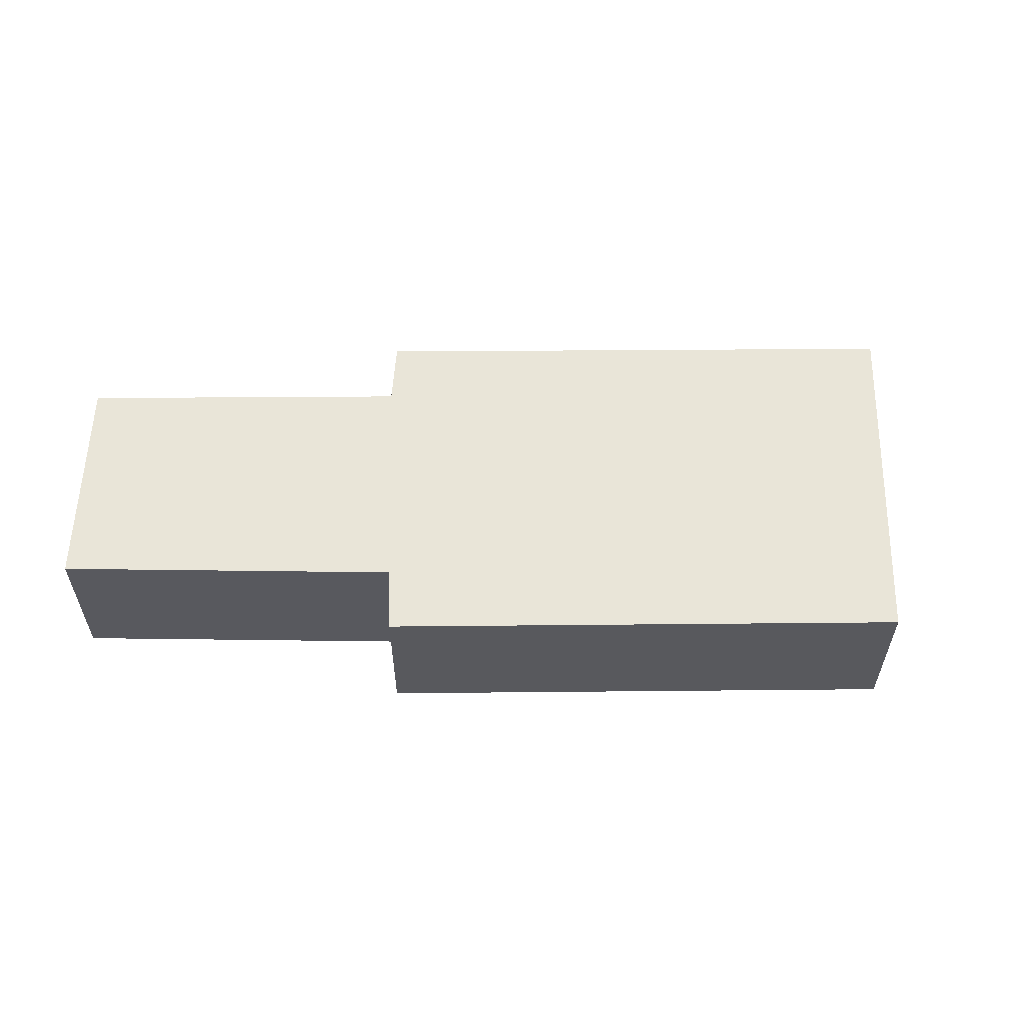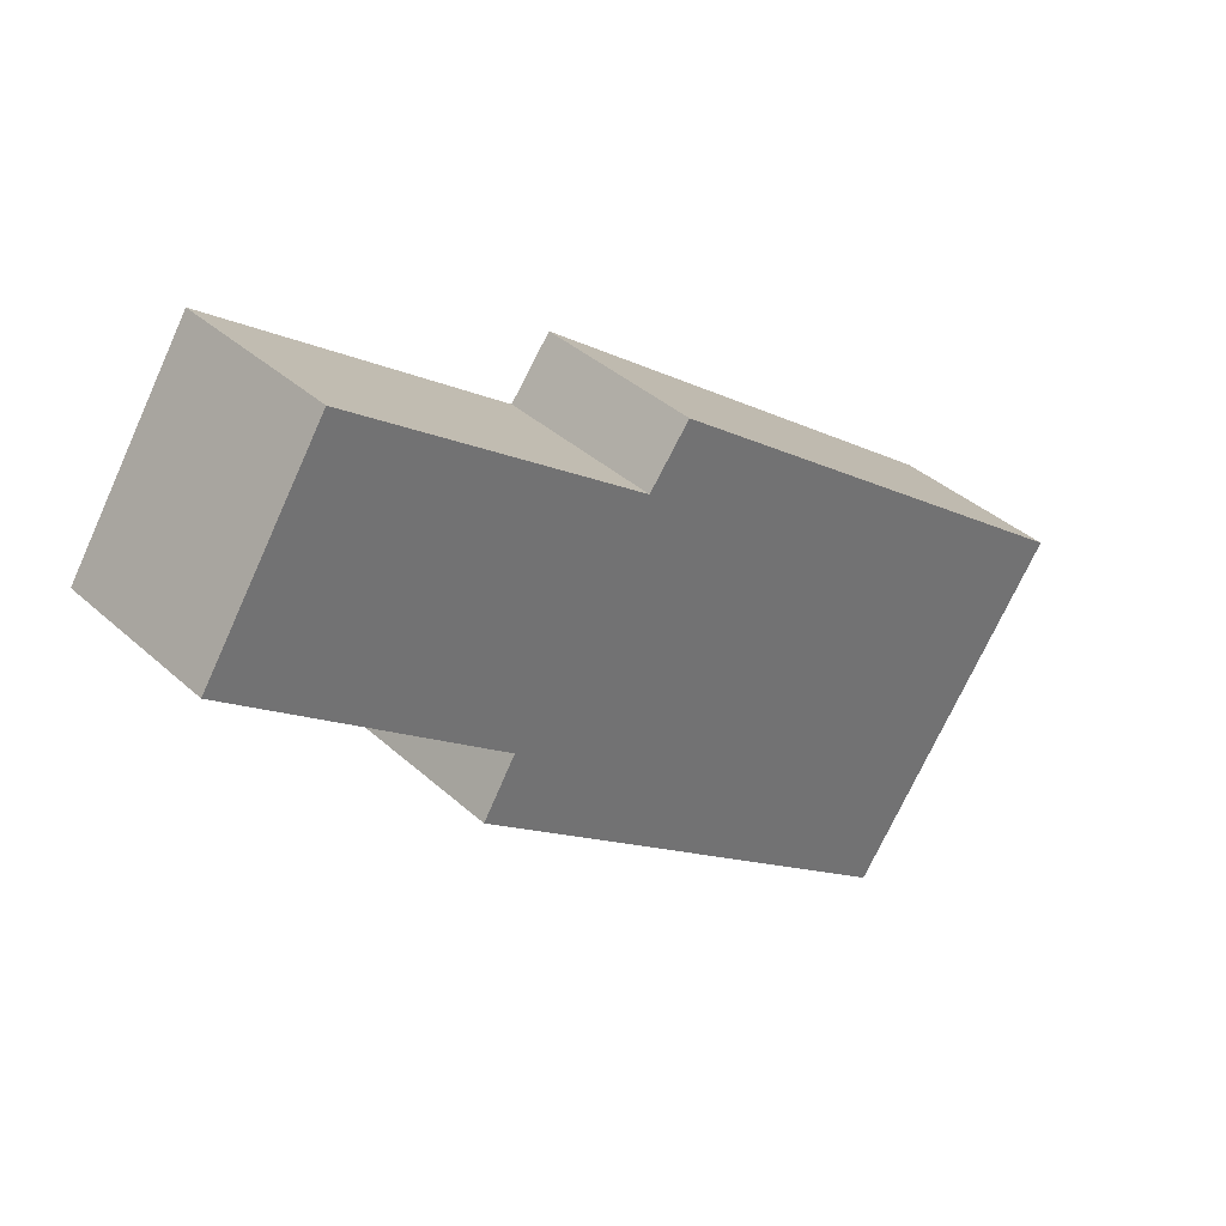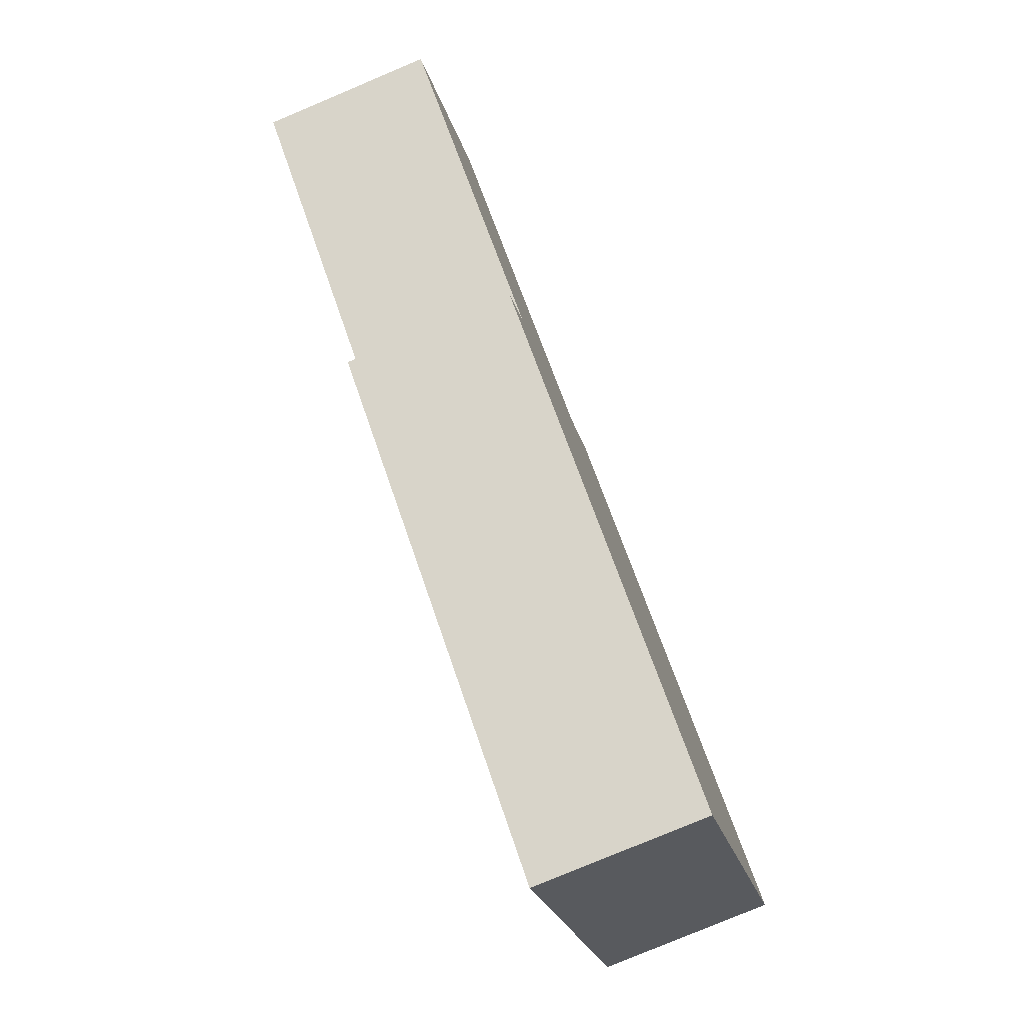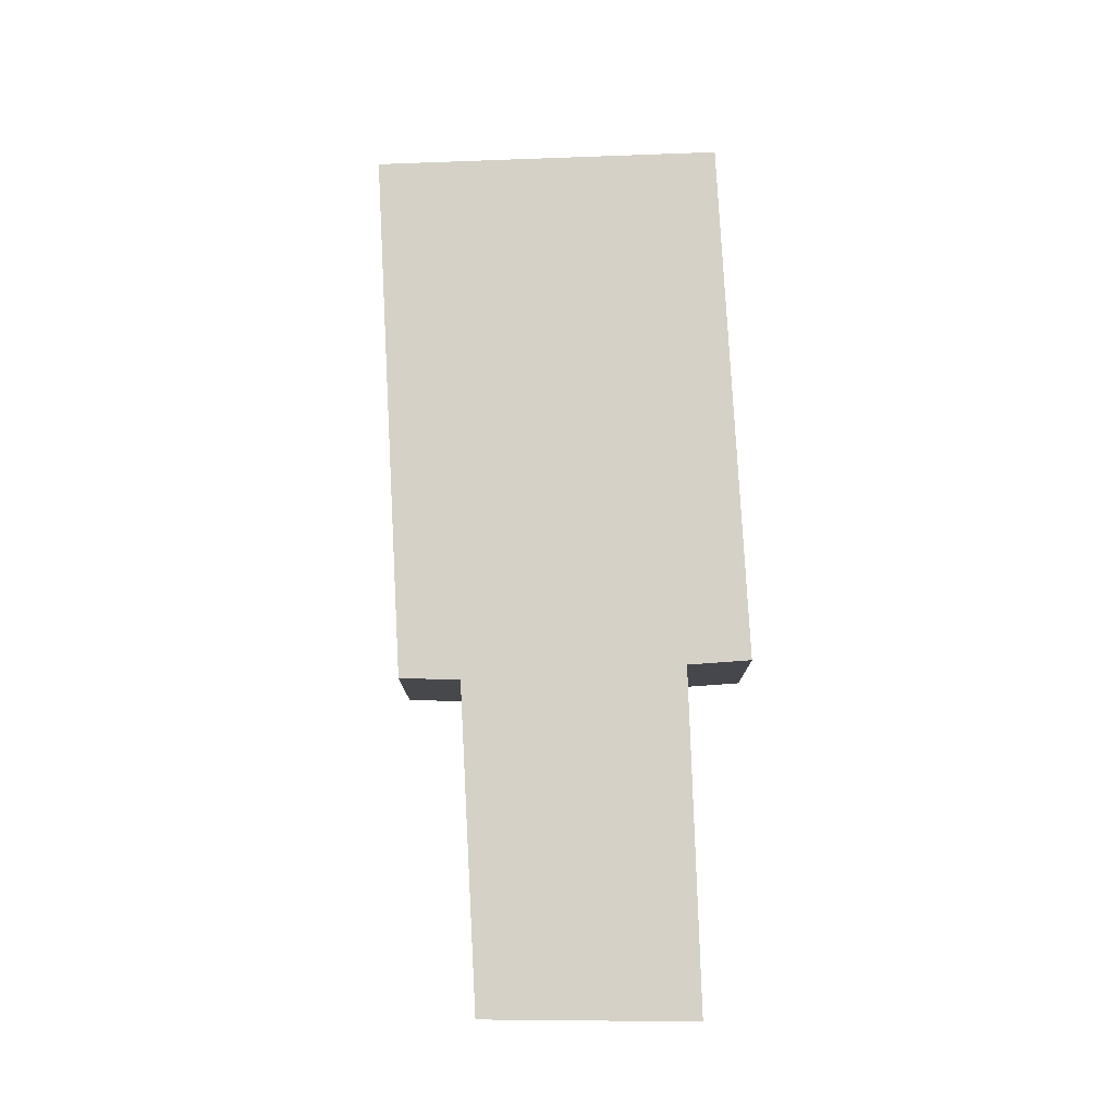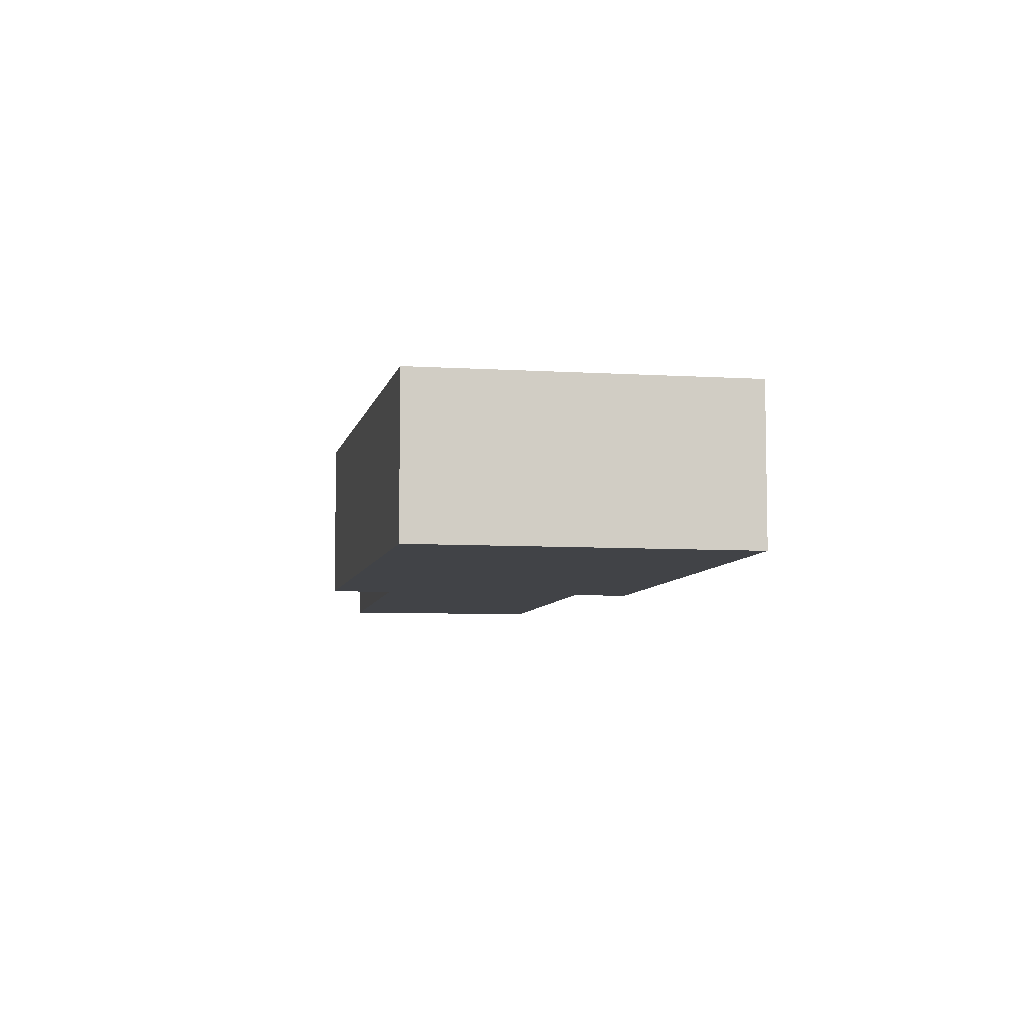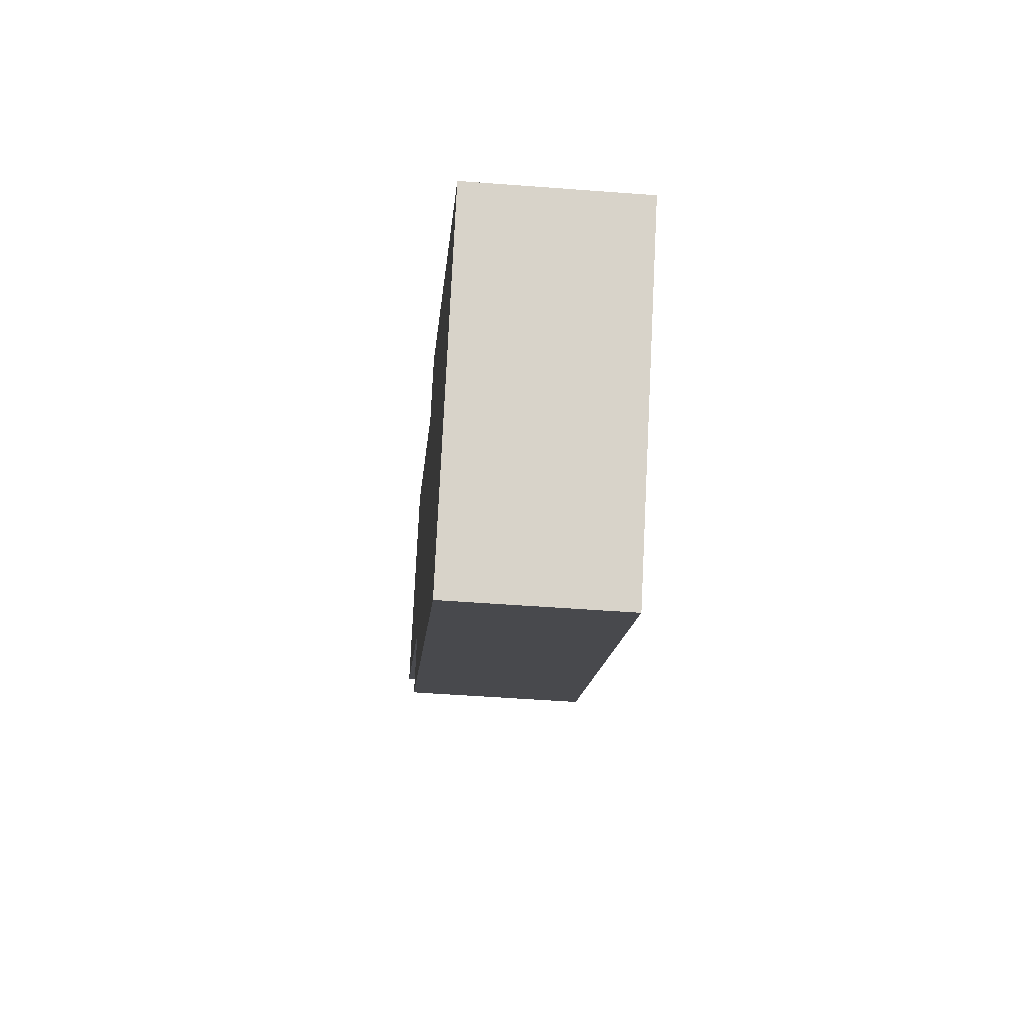
<metadata>
{"format":"obj","ext":"obj","renderer":"f3d","projection":"perspective","resolution":1024,"background":"white","views":[{"elev":59.7,"azim":35.7,"up":"+Y"},{"elev":37.1,"azim":-40.7,"up":"+Z"},{"elev":-79.0,"azim":-67.2,"up":"+Z"},{"elev":78.7,"azim":-56.9,"up":"+Y"},{"elev":-7.0,"azim":114.9,"up":"+Y"},{"elev":-48.4,"azim":85.1,"up":"+Z"}]}
</metadata>
<code>
v  1.053 2.227 1.648
v  3.601 2.227 -2.625
v  0 2.227 1.364e-16
v  1.593 2.227 2.493
v  1.632 2.227 2.466
v  5.432 2.227 -0.192
v  9.064 2.227 -7.636
v  3.168 2.227 -3.336
v  5.962 2.227 0.505
v  11.8 2.227 -3.774
v  0 0 0
v  1.053 -1.009e-16 1.648
v  1.593 -1.527e-16 2.493
v  5.432 1.176e-17 -0.192
v  5.962 -3.092e-17 0.505
v  3.168 2.043e-16 -3.336
v  3.601 1.607e-16 -2.625
v  1.632 -1.51e-16 2.466
v  11.8 2.311e-16 -3.774
v  9.064 4.676e-16 -7.636
g defaultobject
f 1 2 3
f 2 1 4
f 2 4 5
f 2 5 6
f 2 7 8
f 7 2 6
f 7 6 9
f 7 9 10
f 11 1 3
f 1 11 4
f 4 11 12
f 4 12 13
f 14 9 6
f 9 14 15
f 16 2 8
f 2 16 17
f 13 5 4
f 5 13 6
f 6 13 14
f 14 13 18
f 15 10 9
f 10 15 19
f 19 7 10
f 7 19 20
f 20 8 7
f 8 20 16
f 17 3 2
f 3 17 11
f 18 17 14
f 17 18 11
f 11 18 13
f 11 13 12
f 15 20 19
f 20 15 16
f 16 15 14
f 16 14 17

</code>
